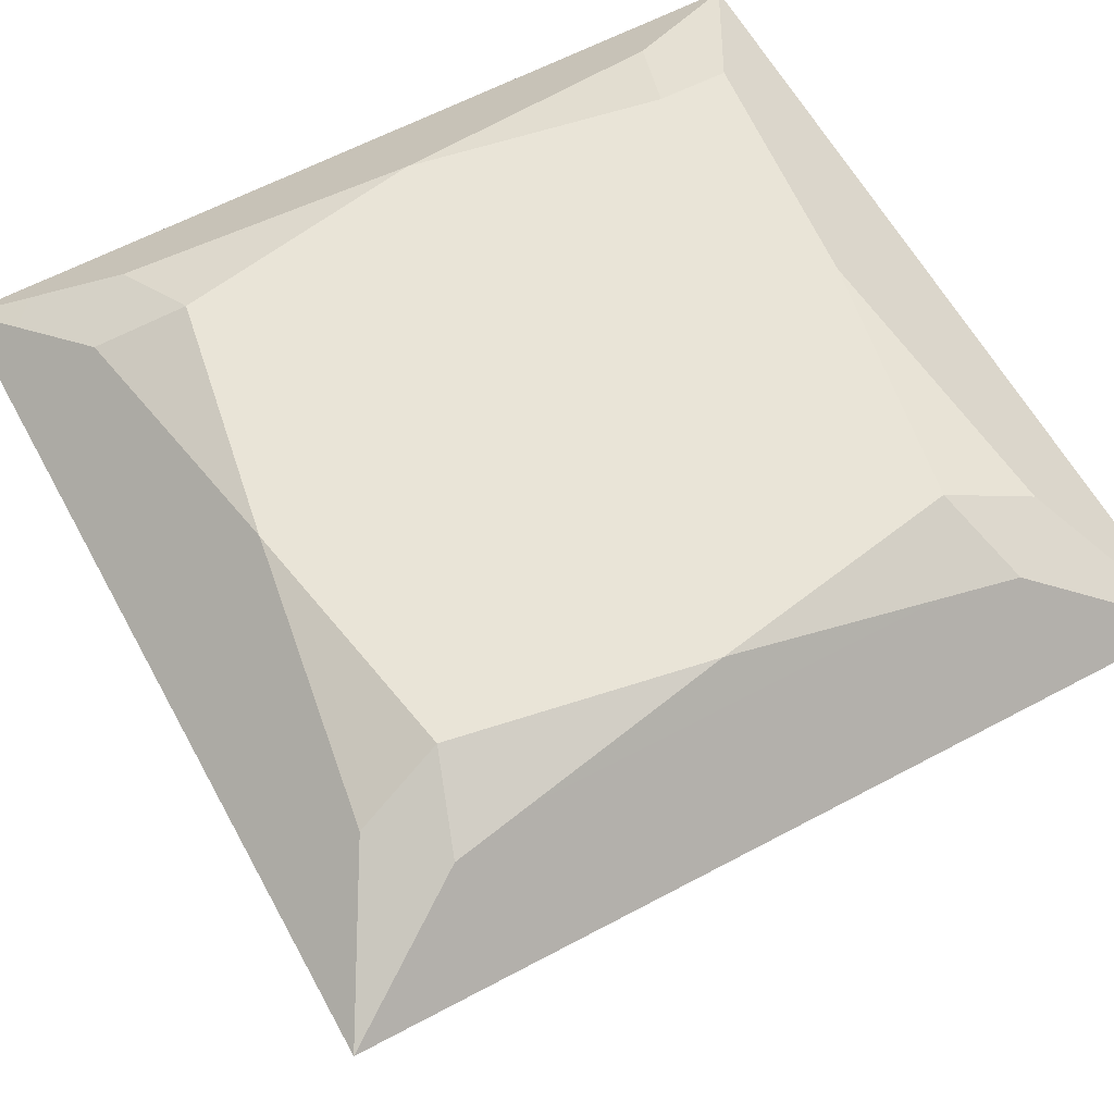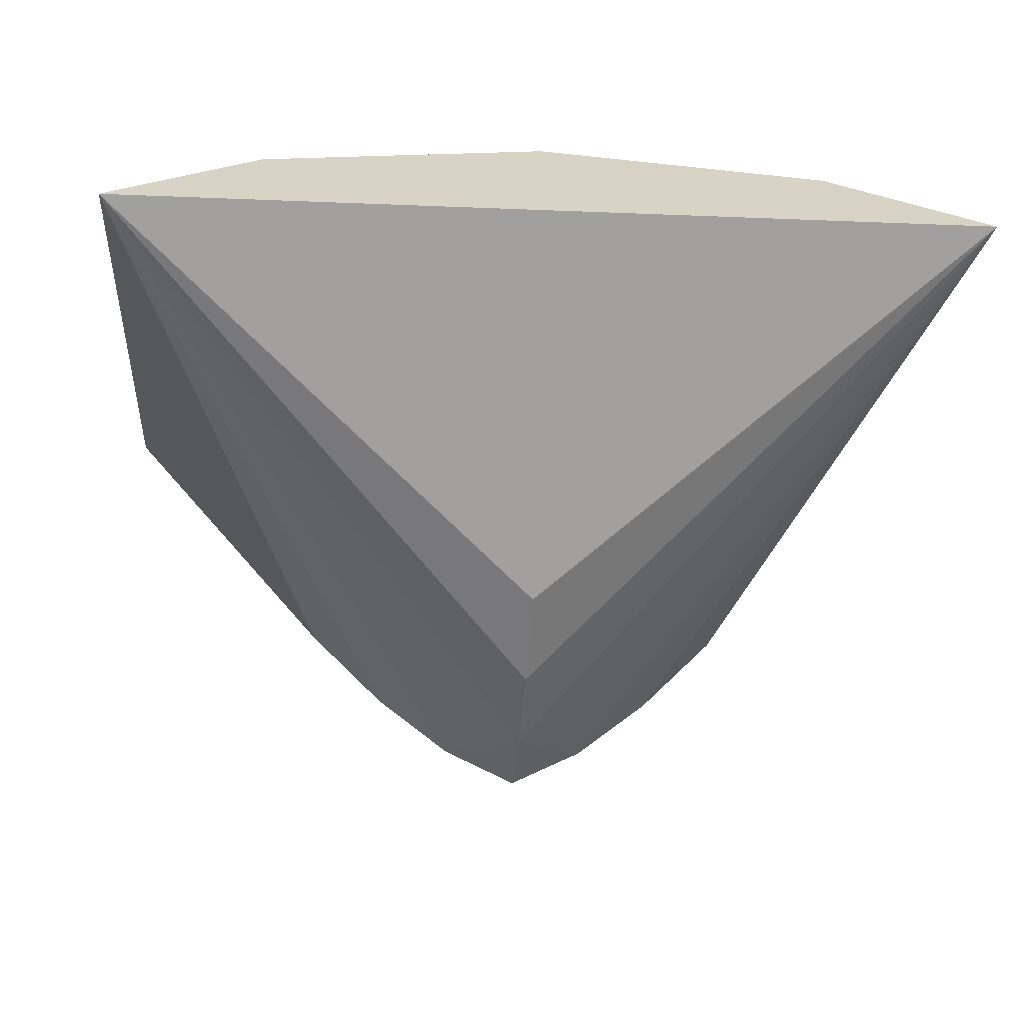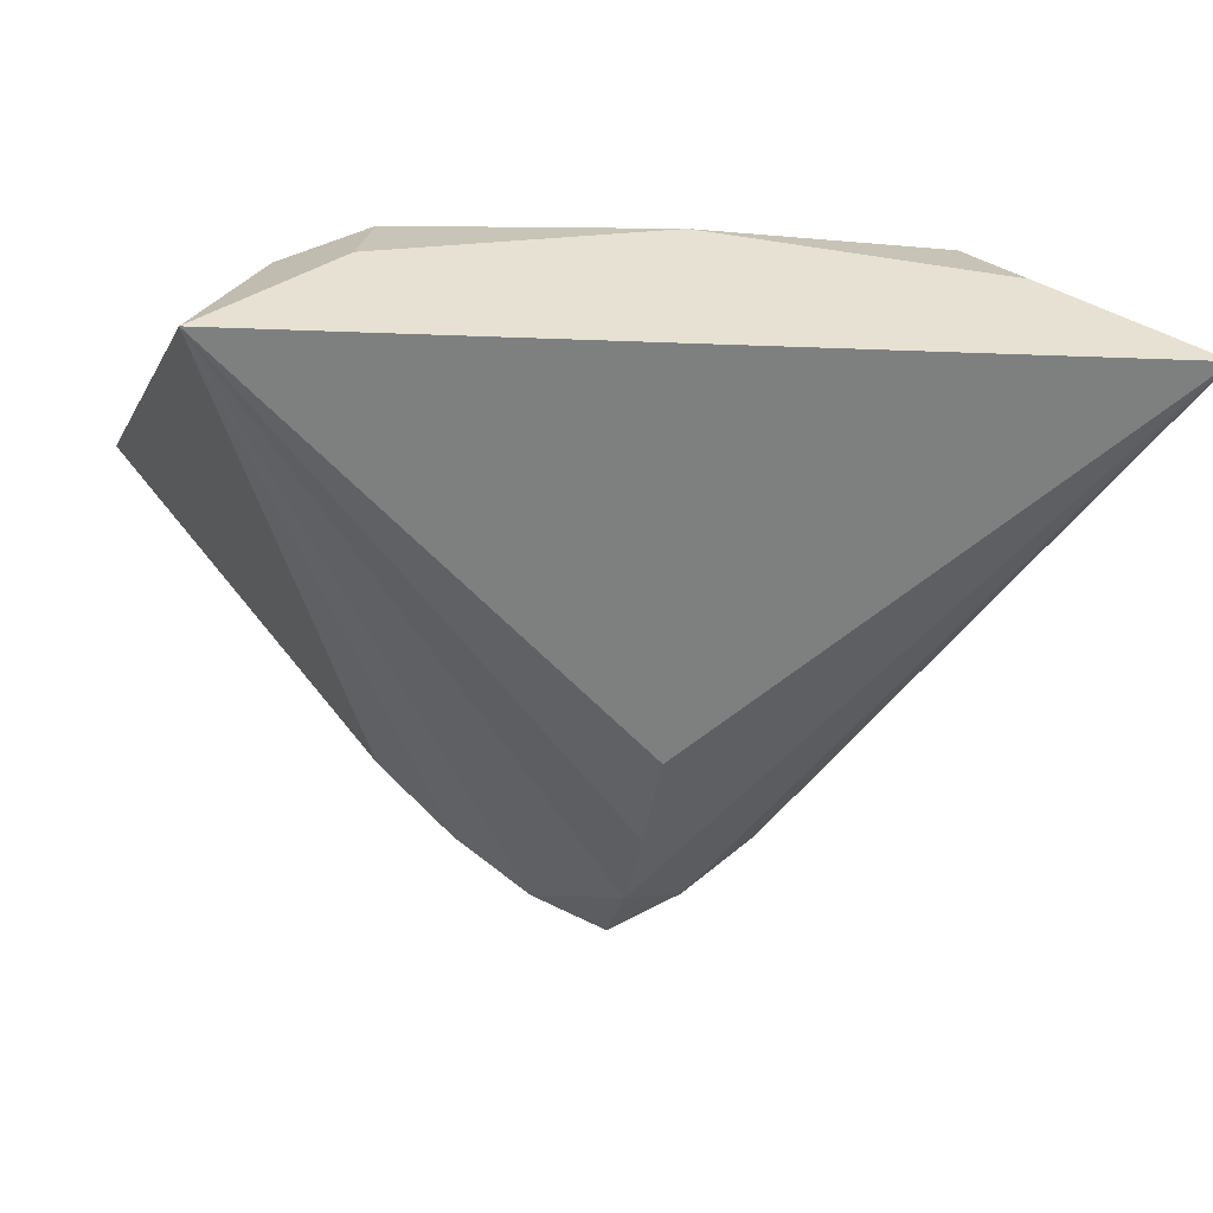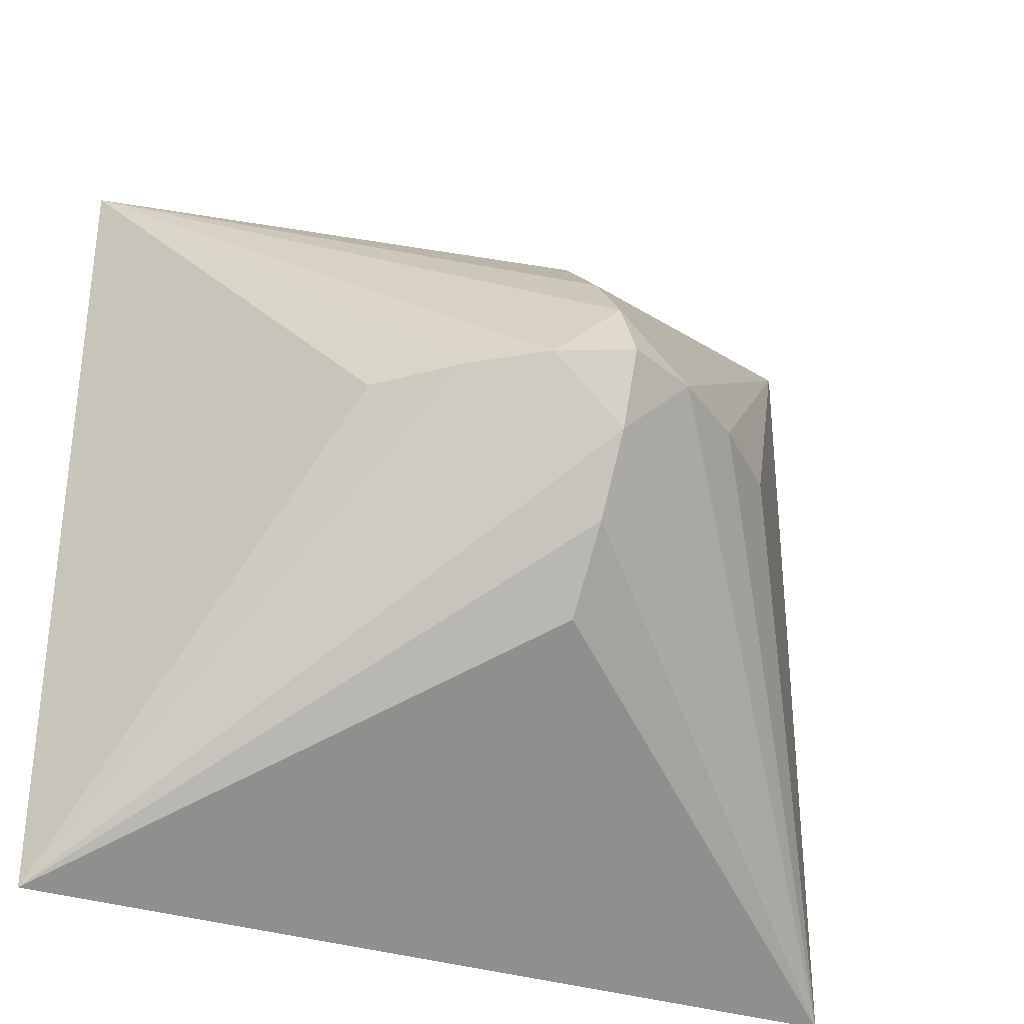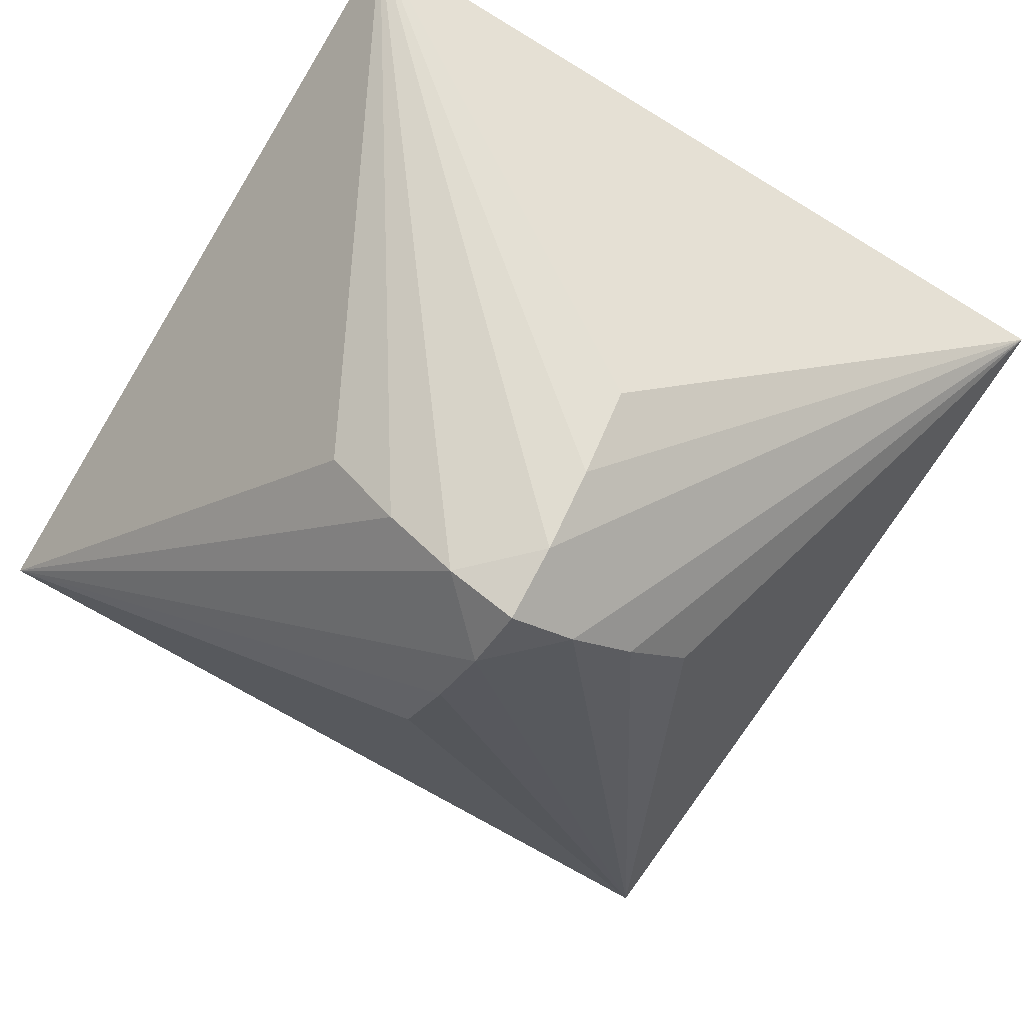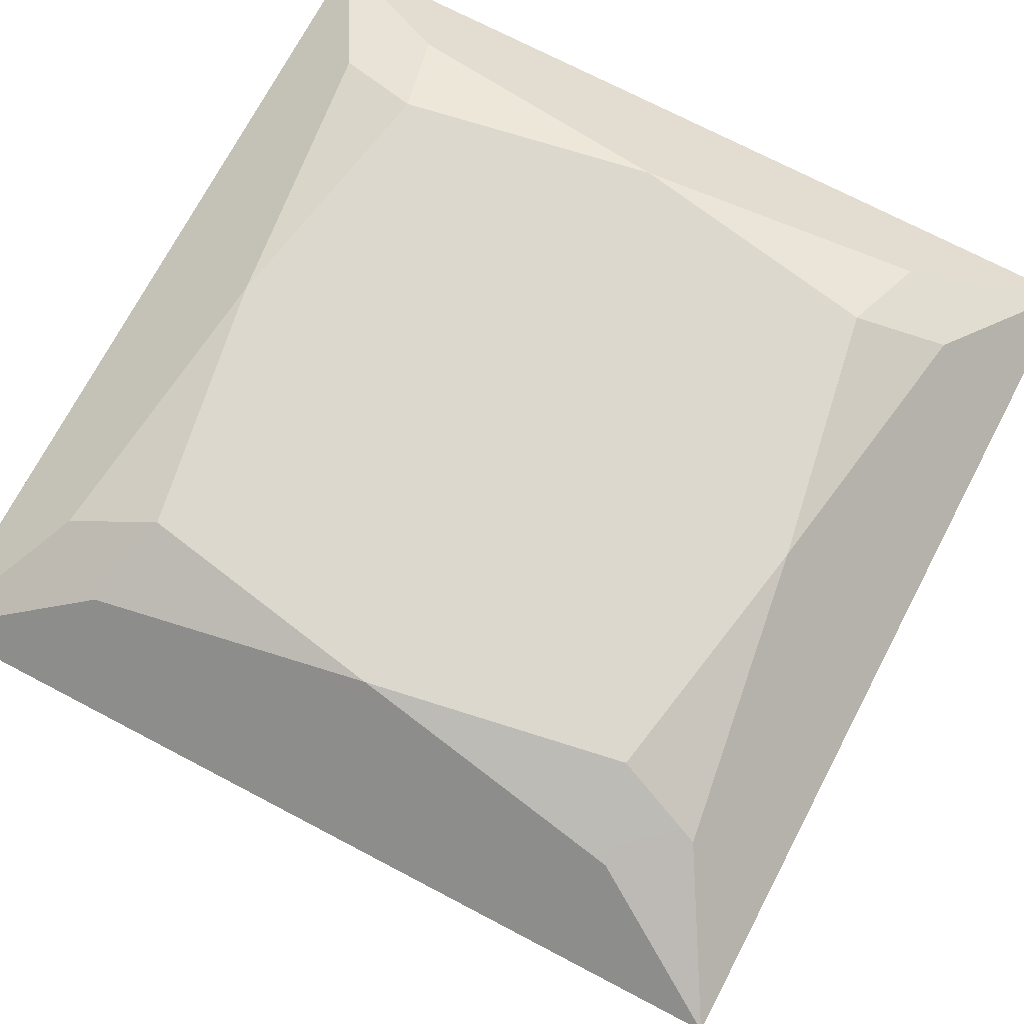
<metadata>
{"format":"obj","ext":"obj","renderer":"f3d","projection":"perspective","resolution":1024,"background":"white","views":[{"elev":61.2,"azim":61.4,"up":"+Y"},{"elev":-14.5,"azim":174.4,"up":"+Y"},{"elev":-2.9,"azim":77.0,"up":"+Y"},{"elev":-34.2,"azim":-23.3,"up":"+Z"},{"elev":-69.6,"azim":-31.3,"up":"+Y"},{"elev":72.2,"azim":27.7,"up":"+Y"}]}
</metadata>
<code>
g PrincessCut
v -0.2367 0.2367 0
v -0 0.2367 -0.2367
v -0 0.2367 0
v -0.2007 0.2367 -0.2007
v 0.2367 0.2367 0
v 0.2007 0.2367 -0.2007
v -0 0.2367 0.2367
v 0.2007 0.2367 0.2007
v -0.2007 0.2367 0.2007
v -0.2367 0.2367 0
v -0.2007 0.2367 0.2007
v -0.2705 0.2064 0.2249
v -0.2367 0.2367 0
v -0.2705 0.2064 -0.2249
v -0.2007 0.2367 -0.2007
v -0.2705 0.2064 -0.2249
v -0.2205 0.2064 -0.2705
v -0.2007 0.2367 -0.2007
v -0.3382 0.1458 -0.3382
v -0.2205 0.2064 -0.2705
v -0 0.2367 -0.2367
v -0.2007 0.2367 -0.2007
v -0.2007 0.2367 0.2007
v -0 0.2367 0.2367
v -0.2205 0.2064 0.2705
v -0.3382 0.1458 0
v -0.2705 0.2064 -0.2249
v -0.2705 0.2064 0.2249
v -0.3382 0.1458 -0.3382
v -0.3382 0.1458 0.3382
v -0.2367 0.2367 0
v 0.2367 0.2367 0
v 0.2705 0.2064 0.2249
v 0.2007 0.2367 0.2007
v 0.2367 0.2367 0
v 0.2007 0.2367 -0.2007
v 0.2705 0.2064 -0.2249
v 0.2705 0.2064 -0.2249
v 0.2205 0.2064 -0.2705
v 0.3382 0.1458 -0.3382
v 0.2007 0.2367 -0.2007
v 0.2205 0.2064 -0.2705
v 0.2007 0.2367 -0.2007
v -0 0.2367 -0.2367
v 0.2007 0.2367 0.2007
v 0.2205 0.2064 0.2705
v -0 0.2367 0.2367
v 0.3382 0.1458 0
v 0.2705 0.2064 0.2249
v 0.2705 0.2064 -0.2249
v 0.3382 0.1458 -0.3382
v 0.3382 0.1458 0.3382
v 0.2367 0.2367 0
v 0.2205 0.2064 -0.2705
v -0.2205 0.2064 -0.2705
v -0 0.1458 -0.3382
v -0.3382 0.1458 -0.3382
v 0.3382 0.1458 -0.3382
v -0 0.2367 -0.2367
v 0.2205 0.2064 0.2705
v -0 0.1458 0.3382
v -0.2205 0.2064 0.2705
v -0 0.2367 0.2367
v 0.3382 0.1458 0.3382
v -0.3382 0.1458 0.3382
v -0.2007 0.2367 0.2007
v -0.2205 0.2064 0.2705
v -0.2705 0.2064 0.2249
v -0.3382 0.1458 0.3382
v 0.2007 0.2367 0.2007
v 0.2705 0.2064 0.2249
v 0.2205 0.2064 0.2705
v 0.3382 0.1458 0.3382
v -0 -0.1149 -0.1691
v 0.3382 0.1458 -0.3382
v -0 0.1458 -0.3382
v -0.3382 0.1458 -0.3382
v -0.1691 -0.1149 0
v -0.3382 0.1458 -0.3382
v -0.3382 0.1458 0
v -0.3382 0.1458 0.3382
v -0 0.1458 0.3382
v -0 -0.1149 0.1691
v -0.3382 0.1458 0.3382
v 0.3382 0.1458 0.3382
v 0.3382 0.1458 0
v 0.1691 -0.1149 0
v 0.3382 0.1458 0.3382
v 0.3382 0.1458 -0.3382
v -0 -0.1686 -0.1127
v 0.3382 0.1458 -0.3382
v -0 -0.1149 -0.1691
v -0.1127 -0.1686 0
v -0.3382 0.1458 -0.3382
v -0.1691 -0.1149 0
v -0 -0.1149 0.1691
v -0 -0.1686 0.1127
v -0.3382 0.1458 0.3382
v 0.1691 -0.1149 0
v 0.1127 -0.1686 0
v 0.3382 0.1458 0.3382
v -0.3382 0.1458 -0.3382
v -0 -0.1686 -0.1127
v -0 -0.1149 -0.1691
v -0.3382 0.1458 -0.3382
v -0 -0.2106 -0.05636
v -0 -0.1686 -0.1127
v -0.3382 0.1458 0.3382
v -0.1127 -0.1686 0
v -0.1691 -0.1149 0
v -0.3382 0.1458 0.3382
v -0.05636 -0.2106 0
v -0.1127 -0.1686 0
v 0.3382 0.1458 0.3382
v -0 -0.1686 0.1127
v -0 -0.1149 0.1691
v 0.3382 0.1458 0.3382
v -0 -0.2106 0.05636
v -0 -0.1686 0.1127
v 0.3382 0.1458 -0.3382
v 0.1127 -0.1686 0
v 0.1691 -0.1149 0
v 0.3382 0.1458 -0.3382
v 0.05636 -0.2106 0
v 0.1127 -0.1686 0
v -0 -0.2106 -0.05636
v 0.3382 0.1458 -0.3382
v -0 -0.1686 -0.1127
v -0.05636 -0.2106 0
v -0.3382 0.1458 -0.3382
v -0.1127 -0.1686 0
v -0.3382 0.1458 0.3382
v -0 -0.1686 0.1127
v -0 -0.2106 0.05636
v 0.3382 0.1458 0.3382
v 0.1127 -0.1686 0
v 0.05636 -0.2106 0
v -0 -0.2367 0
v -0.05636 -0.2106 0
v -0 -0.2106 0.05636
v -0 -0.2367 0
v -0 -0.2106 -0.05636
v -0.05636 -0.2106 0
v -0 -0.2106 -0.05636
v -0 -0.2367 0
v 0.05636 -0.2106 0
v 0.05636 -0.2106 0
v -0 -0.2367 0
v -0 -0.2106 0.05636
v -0.3382 0.1458 0.3382
v -0 -0.2106 0.05636
v -0.05636 -0.2106 0
v -0 -0.2106 0.05636
v 0.3382 0.1458 0.3382
v 0.05636 -0.2106 0
v 0.3382 0.1458 -0.3382
v -0 -0.2106 -0.05636
v 0.05636 -0.2106 0
v -0 -0.2106 -0.05636
v -0.3382 0.1458 -0.3382
v -0.05636 -0.2106 0
g PrincessCut_0
f -159 -160 -161
f -160 -158 -161
f -160 -159 -157
f -156 -160 -157
f -161 -155 -159
f -157 -159 -155
f -154 -157 -155
f -153 -155 -161
f -150 -151 -152
f -147 -148 -149
f -144 -145 -146
f -145 -143 -146
f -140 -141 -142
f -137 -138 -139
f -134 -135 -136
f -133 -136 -135
f -132 -134 -136
f -131 -135 -134
f -128 -129 -130
f -125 -126 -127
f -122 -123 -124
f -123 -121 -124
f -118 -119 -120
f -115 -116 -117
f -112 -113 -114
f -114 -111 -112
f -113 -110 -114
f -109 -113 -112
f -106 -107 -108
f -106 -105 -107
f -108 -104 -106
f -103 -108 -107
f -100 -101 -102
f -99 -100 -102
f -102 -101 -98
f -101 -100 -97
f -94 -95 -96
f -94 -93 -95
f -90 -91 -92
f -90 -89 -91
f -86 -87 -88
f -86 -88 -85
f -82 -83 -84
f -82 -84 -81
f -78 -79 -80
f -80 -79 -77
f -74 -75 -76
f -76 -75 -73
f -70 -71 -72
f -67 -68 -69
f -64 -65 -66
f -61 -62 -63
f -58 -59 -60
f -55 -56 -57
f -52 -53 -54
f -49 -50 -51
f -46 -47 -48
f -43 -44 -45
f -40 -41 -42
f -37 -38 -39
f -34 -35 -36
f -31 -32 -33
f -28 -29 -30
f -25 -26 -27
f -22 -23 -24
f -19 -20 -21
f -16 -17 -18
f -13 -14 -15
f -10 -11 -12
f -7 -8 -9
f -4 -5 -6
f -1 -2 -3

</code>
